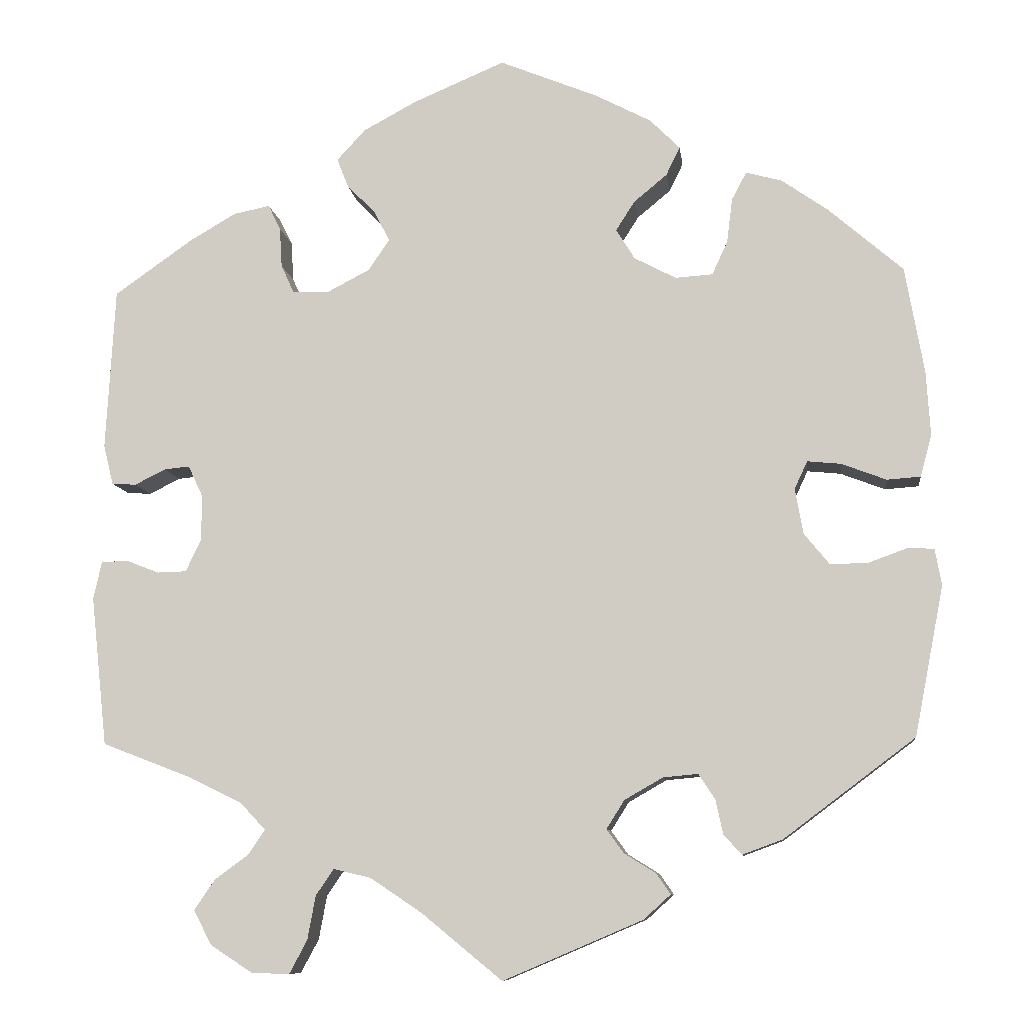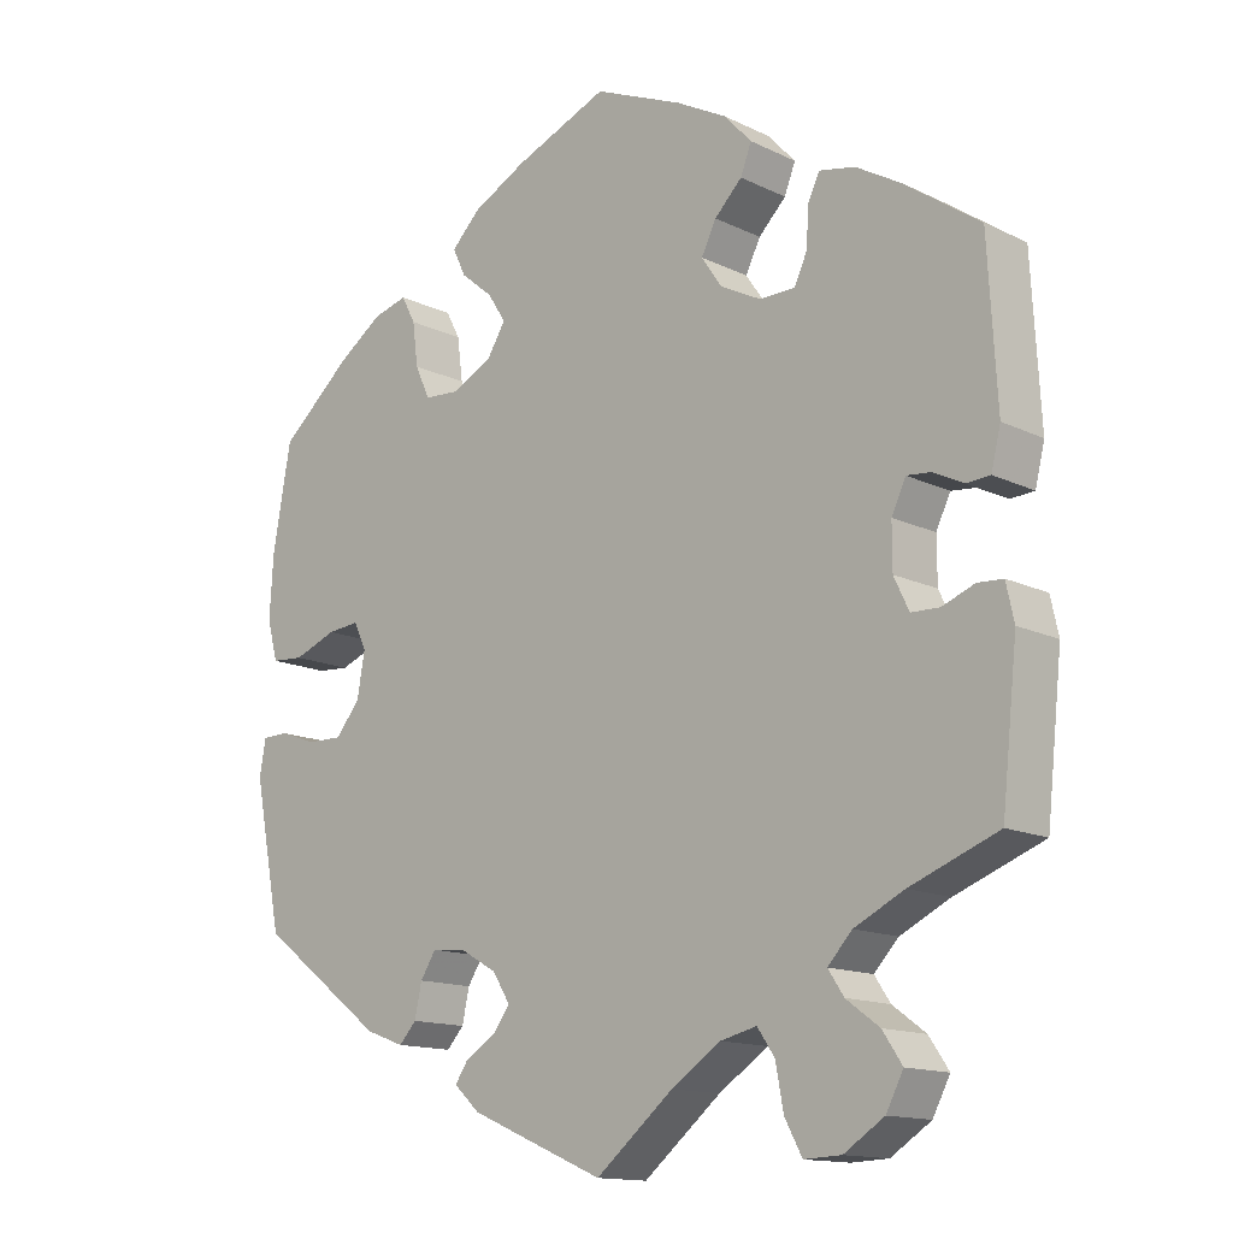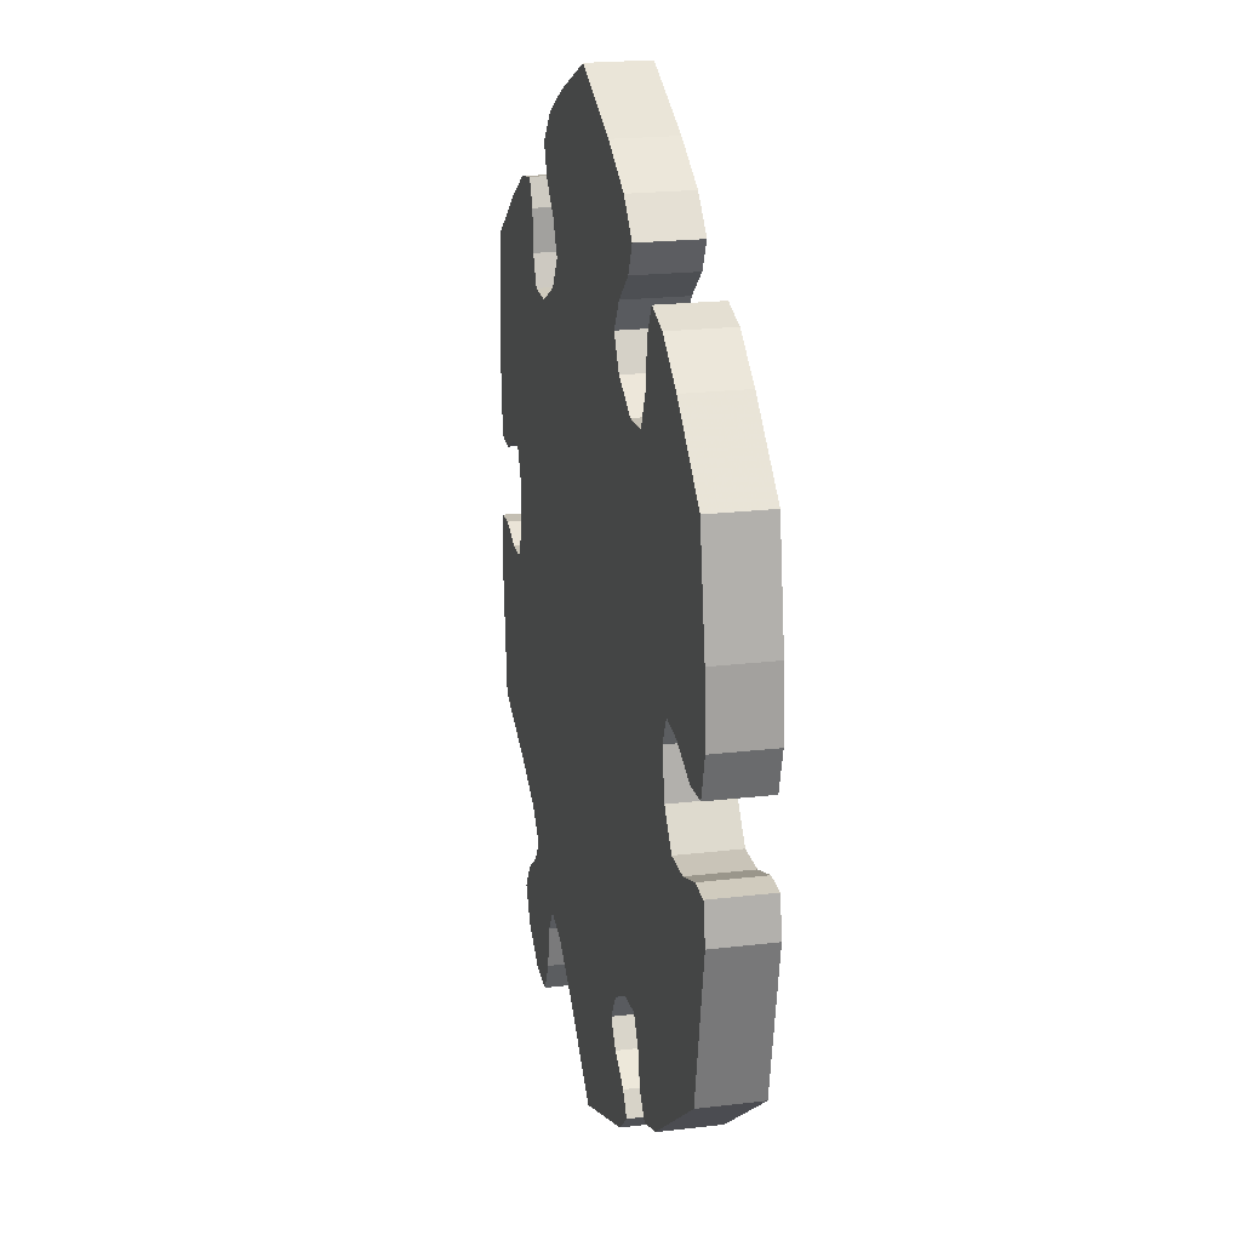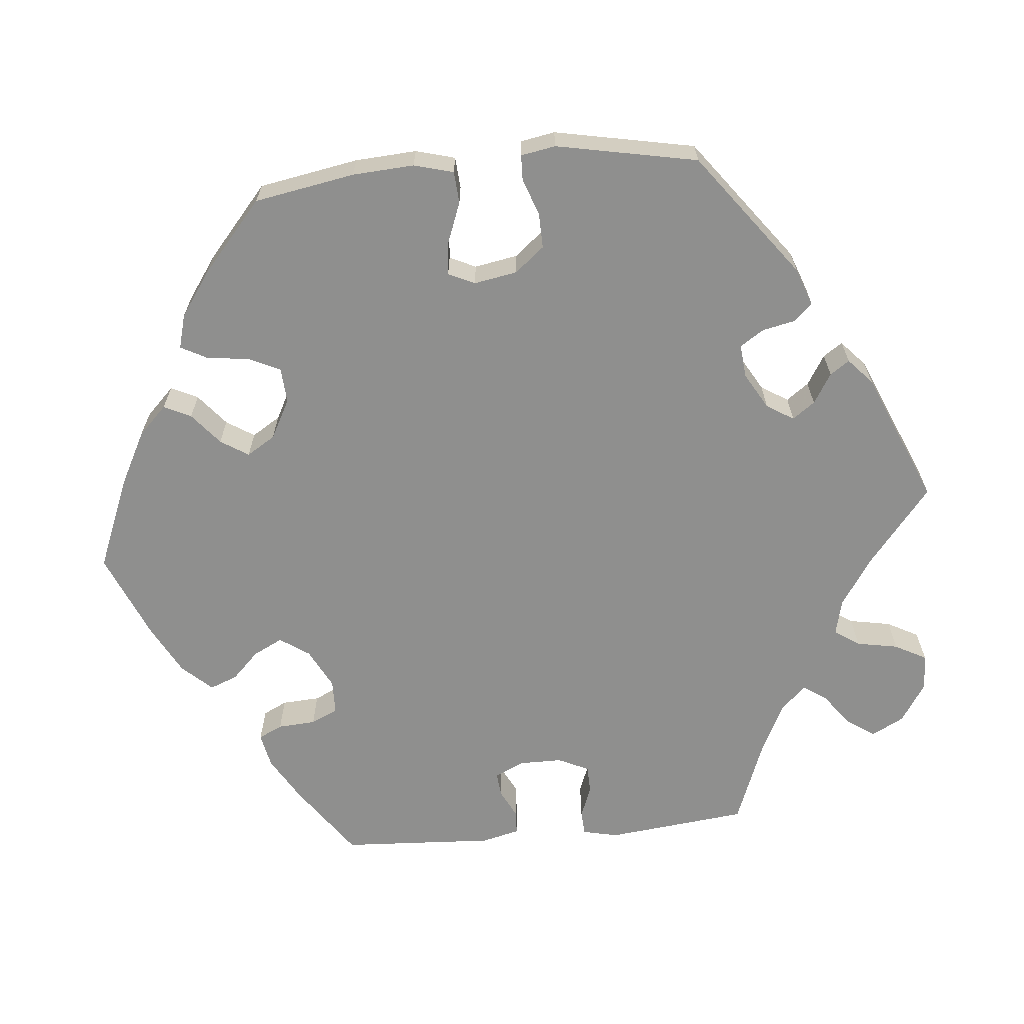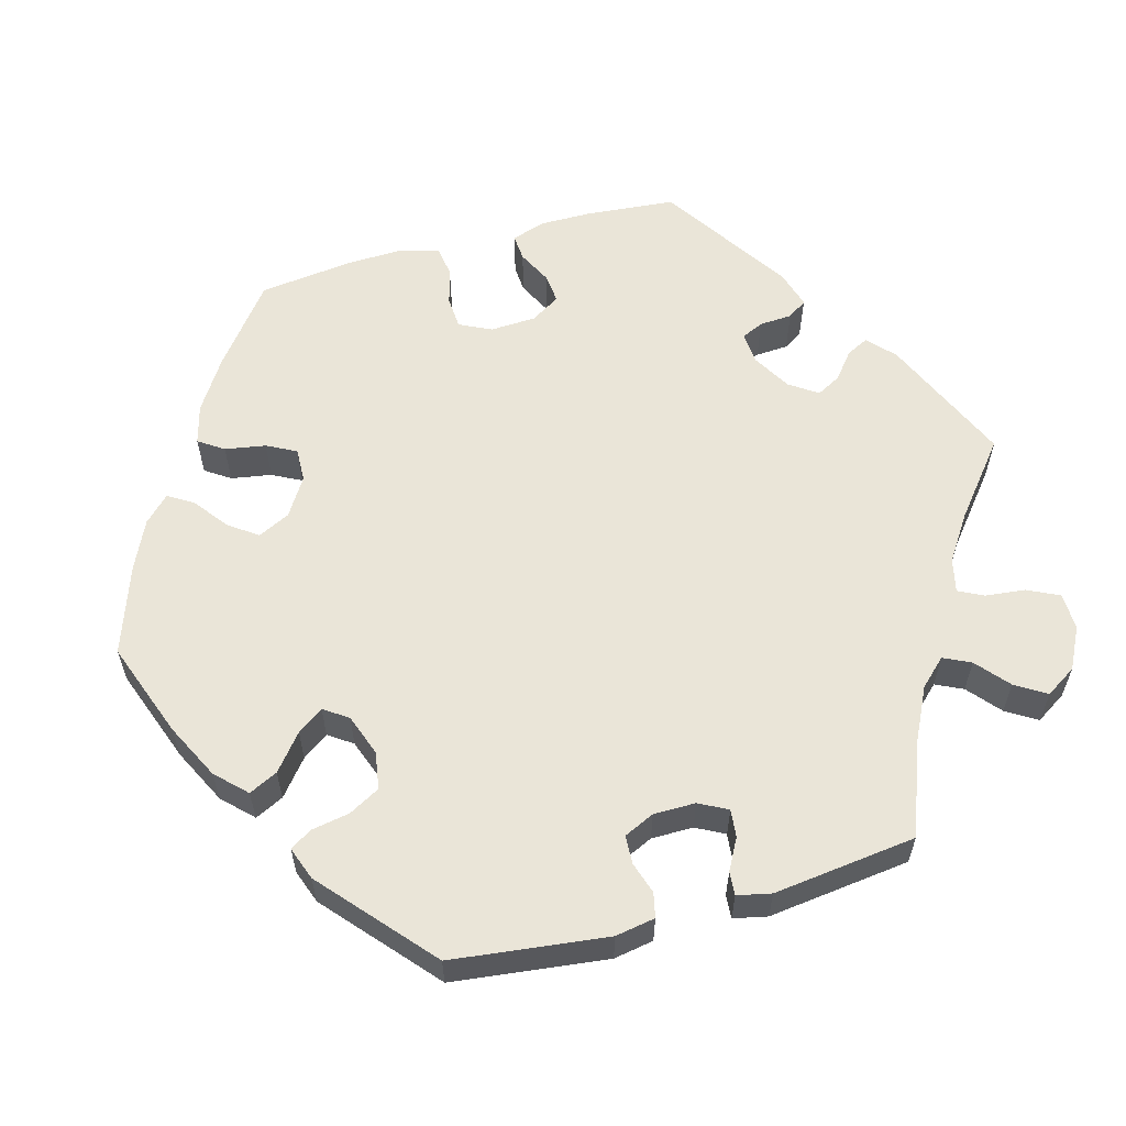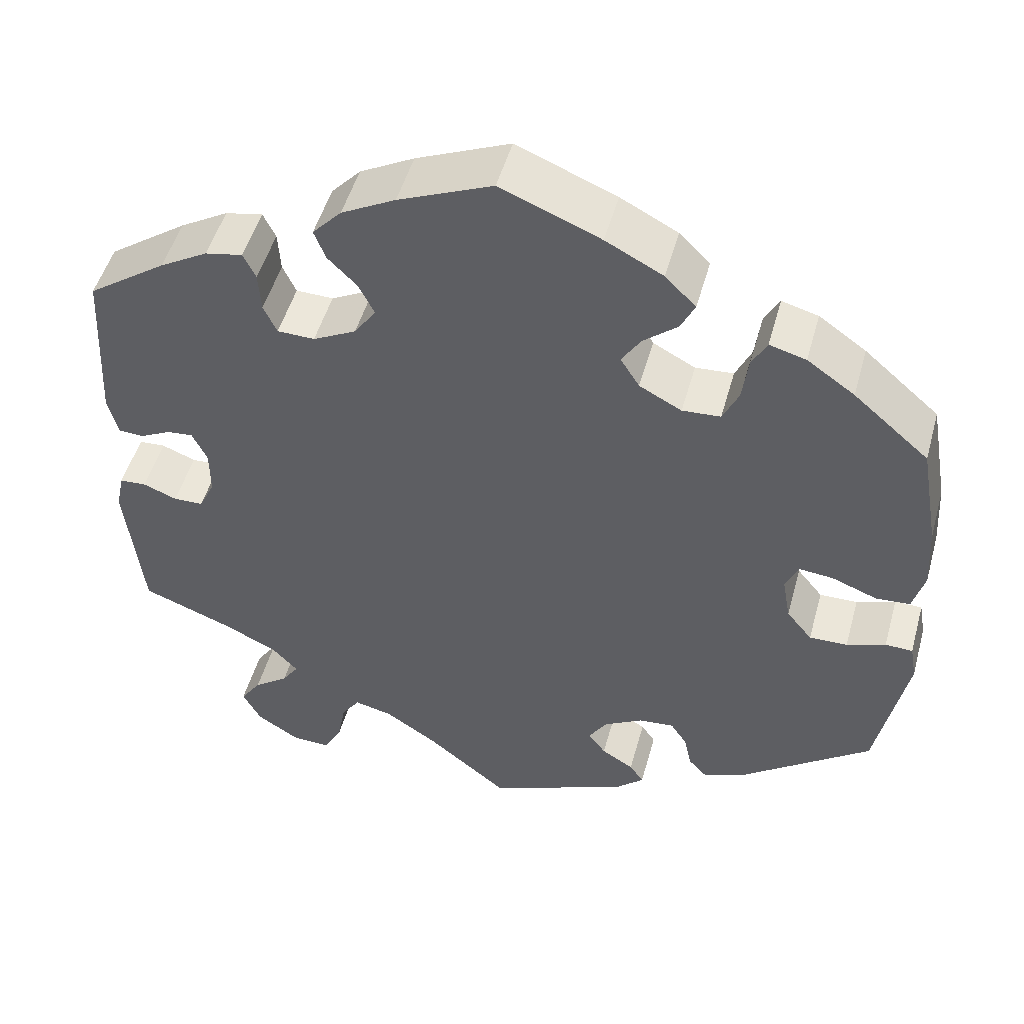
<metadata>
{"format":"obj","ext":"obj","renderer":"f3d","projection":"perspective","resolution":1024,"background":"white","views":[{"elev":-9.2,"azim":7.1,"up":"+Z"},{"elev":-14.1,"azim":-136.8,"up":"+Z"},{"elev":21.5,"azim":78.1,"up":"+Z"},{"elev":-65.3,"azim":95.4,"up":"+Y"},{"elev":59.1,"azim":134.5,"up":"+Y"},{"elev":50.0,"azim":15.4,"up":"+Z"}]}
</metadata>
<code>
v -0.406 0.07 0.356
v -0.348 0.07 0.39
v -0.303 0.07 0.399
v -0.288 0.07 0.368
v -0.285 0.07 0.319
v -0.269 0.07 0.284
v -0.224 0.07 0.283
v -0.172 0.07 0.31
v -0.146 0.07 0.348
v -0.165 0.07 0.386
v -0.2 0.07 0.421
v -0.214 0.07 0.457
v -0.179 0.07 0.495
v -0.114 0.07 0.53
v -0.001 0.07 0.578
v 0.119 0.07 0.529
v 0.188 0.07 0.493
v 0.225 0.07 0.456
v 0.208 0.07 0.421
v 0.167 0.07 0.387
v 0.144 0.07 0.351
v 0.167 0.07 0.314
v 0.218 0.07 0.287
v 0.264 0.07 0.29
v 0.283 0.07 0.331
v 0.29 0.07 0.386
v 0.308 0.07 0.42
v 0.352 0.07 0.408
v 0.409 0.07 0.368
v 0.5 0.07 0.289
v 0.523 0.07 0.159
v 0.528 0.07 0.079
v 0.514 0.07 0.028
v 0.473 0.07 0.025
v 0.418 0.07 0.046
v 0.377 0.07 0.05
v 0.361 0.07 0.016
v 0.371 0.07 -0.04
v 0.402 0.07 -0.078
v 0.448 0.07 -0.077
v 0.495 0.07 -0.06
v 0.528 0.07 -0.061
v 0.536 0.07 -0.106
v 0.5 0.07 -0.289
v 0.339 0.07 -0.41
v 0.29 0.07 -0.428
v 0.268 0.07 -0.404
v 0.259 0.07 -0.362
v 0.239 0.07 -0.331
v 0.196 0.07 -0.335
v 0.149 0.07 -0.362
v 0.127 0.07 -0.397
v 0.148 0.07 -0.426
v 0.187 0.07 -0.45
v 0.204 0.07 -0.475
v 0.171 0.07 -0.505
v 0 0.07 -0.578
v -0.099 0.07 -0.497
v -0.162 0.07 -0.455
v -0.208 0.07 -0.444
v -0.23 0.07 -0.476
v -0.24 0.07 -0.53
v -0.262 0.07 -0.571
v -0.309 0.07 -0.569
v -0.36 0.07 -0.536
v -0.382 0.07 -0.494
v -0.357 0.07 -0.457
v -0.315 0.07 -0.426
v -0.295 0.07 -0.396
v -0.326 0.07 -0.363
v -0.389 0.07 -0.332
v -0.501 0.07 -0.289
v -0.521 0.07 -0.106
v -0.511 0.07 -0.06
v -0.479 0.07 -0.058
v -0.438 0.07 -0.074
v -0.402 0.07 -0.073
v -0.383 0.07 -0.033
v -0.383 0.07 0.023
v -0.401 0.07 0.061
v -0.432 0.07 0.058
v -0.47 0.07 0.039
v -0.5 0.07 0.041
v -0.512 0.07 0.09
v -0.501 0.07 0.289
v -0.406 0 0.356
v -0.348 0 0.39
v -0.303 0 0.399
v -0.288 0 0.368
v -0.285 0 0.319
v -0.269 0 0.284
v -0.224 0 0.283
v -0.172 0 0.31
v -0.146 0 0.348
v -0.165 0 0.386
v -0.2 0 0.421
v -0.214 0 0.457
v -0.179 0 0.495
v -0.114 0 0.53
v -0.001 0 0.578
v 0.119 0 0.529
v 0.188 0 0.493
v 0.225 0 0.456
v 0.208 0 0.421
v 0.167 0 0.387
v 0.144 0 0.351
v 0.167 0 0.314
v 0.218 0 0.287
v 0.264 0 0.29
v 0.283 0 0.331
v 0.29 0 0.386
v 0.308 0 0.42
v 0.352 0 0.408
v 0.409 0 0.368
v 0.5 0 0.289
v 0.523 0 0.159
v 0.528 0 0.079
v 0.514 0 0.028
v 0.473 0 0.025
v 0.418 0 0.046
v 0.377 0 0.05
v 0.361 0 0.016
v 0.371 0 -0.04
v 0.402 0 -0.078
v 0.448 0 -0.077
v 0.495 0 -0.06
v 0.528 0 -0.061
v 0.536 0 -0.106
v 0.5 0 -0.289
v 0.339 0 -0.41
v 0.29 0 -0.428
v 0.268 0 -0.404
v 0.259 0 -0.362
v 0.239 0 -0.331
v 0.196 0 -0.335
v 0.149 0 -0.362
v 0.127 0 -0.397
v 0.148 0 -0.426
v 0.187 0 -0.45
v 0.204 0 -0.475
v 0.171 0 -0.505
v 0 0 -0.578
v -0.099 0 -0.497
v -0.162 0 -0.455
v -0.208 0 -0.444
v -0.23 0 -0.476
v -0.24 0 -0.53
v -0.262 0 -0.571
v -0.309 0 -0.569
v -0.36 0 -0.536
v -0.382 0 -0.494
v -0.357 0 -0.457
v -0.315 0 -0.426
v -0.295 0 -0.396
v -0.326 0 -0.363
v -0.389 0 -0.332
v -0.501 0 -0.289
v -0.521 0 -0.106
v -0.511 0 -0.06
v -0.479 0 -0.058
v -0.438 0 -0.074
v -0.402 0 -0.073
v -0.383 0 -0.033
v -0.383 0 0.023
v -0.401 0 0.061
v -0.432 0 0.058
v -0.47 0 0.039
v -0.5 0 0.041
v -0.512 0 0.09
v -0.501 0 0.289
f 81 82 83 84
f 80 81 84 85
f 79 80 85 1
f 73 74 75 76
f 71 72 73 76
f 70 71 76 77
f 69 70 77 78
f 65 66 67 68
f 65 68 69
f 64 65 69
f 61 62 63 64
f 60 61 64 69
f 59 60 69 78
f 55 56 57 58
f 53 54 55 58
f 52 53 58 59
f 51 52 59 78
f 45 46 47 48
f 45 48 49
f 44 45 49
f 43 44 49 50
f 40 41 42 43
f 39 40 43 50
f 32 33 34 35
f 32 35 36
f 31 32 36
f 30 31 36
f 29 30 36
f 28 29 36 37
f 25 26 27 28
f 24 25 28 37
f 17 18 19 20
f 17 20 21
f 16 17 21
f 15 16 21
f 14 15 21 22
f 10 11 12 13
f 9 10 13 14
f 2 3 4 5
f 79 1 2 5
f 79 5 6
f 78 79 6 7
f 51 78 7 8
f 38 39 50 51
f 38 51 8 9
f 23 24 37 38
f 22 23 38 9
f 9 14 22
f 169 168 167 166
f 170 169 166 165
f 86 170 165 164
f 161 160 159 158
f 161 158 157 156
f 162 161 156 155
f 163 162 155 154
f 153 152 151 150
f 154 153 150
f 154 150 149
f 149 148 147 146
f 154 149 146 145
f 163 154 145 144
f 143 142 141 140
f 143 140 139 138
f 144 143 138 137
f 163 144 137 136
f 133 132 131 130
f 134 133 130
f 134 130 129
f 135 134 129 128
f 128 127 126 125
f 135 128 125 124
f 120 119 118 117
f 121 120 117
f 121 117 116
f 121 116 115
f 121 115 114
f 122 121 114 113
f 113 112 111 110
f 122 113 110 109
f 105 104 103 102
f 106 105 102
f 106 102 101
f 106 101 100
f 107 106 100 99
f 98 97 96 95
f 99 98 95 94
f 90 89 88 87
f 90 87 86 164
f 91 90 164
f 92 91 164 163
f 93 92 163 136
f 136 135 124 123
f 94 93 136 123
f 123 122 109 108
f 94 123 108 107
f 107 99 94
f 1 86 87 2
f 2 87 88 3
f 3 88 89 4
f 4 89 90 5
f 5 90 91 6
f 6 91 92 7
f 7 92 93 8
f 8 93 94 9
f 9 94 95 10
f 10 95 96 11
f 11 96 97 12
f 12 97 98 13
f 13 98 99 14
f 14 99 100 15
f 15 100 101 16
f 16 101 102 17
f 17 102 103 18
f 18 103 104 19
f 19 104 105 20
f 20 105 106 21
f 21 106 107 22
f 22 107 108 23
f 23 108 109 24
f 24 109 110 25
f 25 110 111 26
f 26 111 112 27
f 27 112 113 28
f 28 113 114 29
f 29 114 115 30
f 30 115 116 31
f 31 116 117 32
f 32 117 118 33
f 33 118 119 34
f 34 119 120 35
f 35 120 121 36
f 36 121 122 37
f 37 122 123 38
f 38 123 124 39
f 39 124 125 40
f 40 125 126 41
f 41 126 127 42
f 42 127 128 43
f 43 128 129 44
f 44 129 130 45
f 45 130 131 46
f 46 131 132 47
f 47 132 133 48
f 48 133 134 49
f 49 134 135 50
f 50 135 136 51
f 51 136 137 52
f 52 137 138 53
f 53 138 139 54
f 54 139 140 55
f 55 140 141 56
f 56 141 142 57
f 57 142 143 58
f 58 143 144 59
f 59 144 145 60
f 60 145 146 61
f 61 146 147 62
f 62 147 148 63
f 63 148 149 64
f 64 149 150 65
f 65 150 151 66
f 66 151 152 67
f 67 152 153 68
f 68 153 154 69
f 69 154 155 70
f 70 155 156 71
f 71 156 157 72
f 72 157 158 73
f 73 158 159 74
f 74 159 160 75
f 75 160 161 76
f 76 161 162 77
f 77 162 163 78
f 78 163 164 79
f 79 164 165 80
f 80 165 166 81
f 81 166 167 82
f 82 167 168 83
f 83 168 169 84
f 84 169 170 85
f 85 170 86 1

</code>
